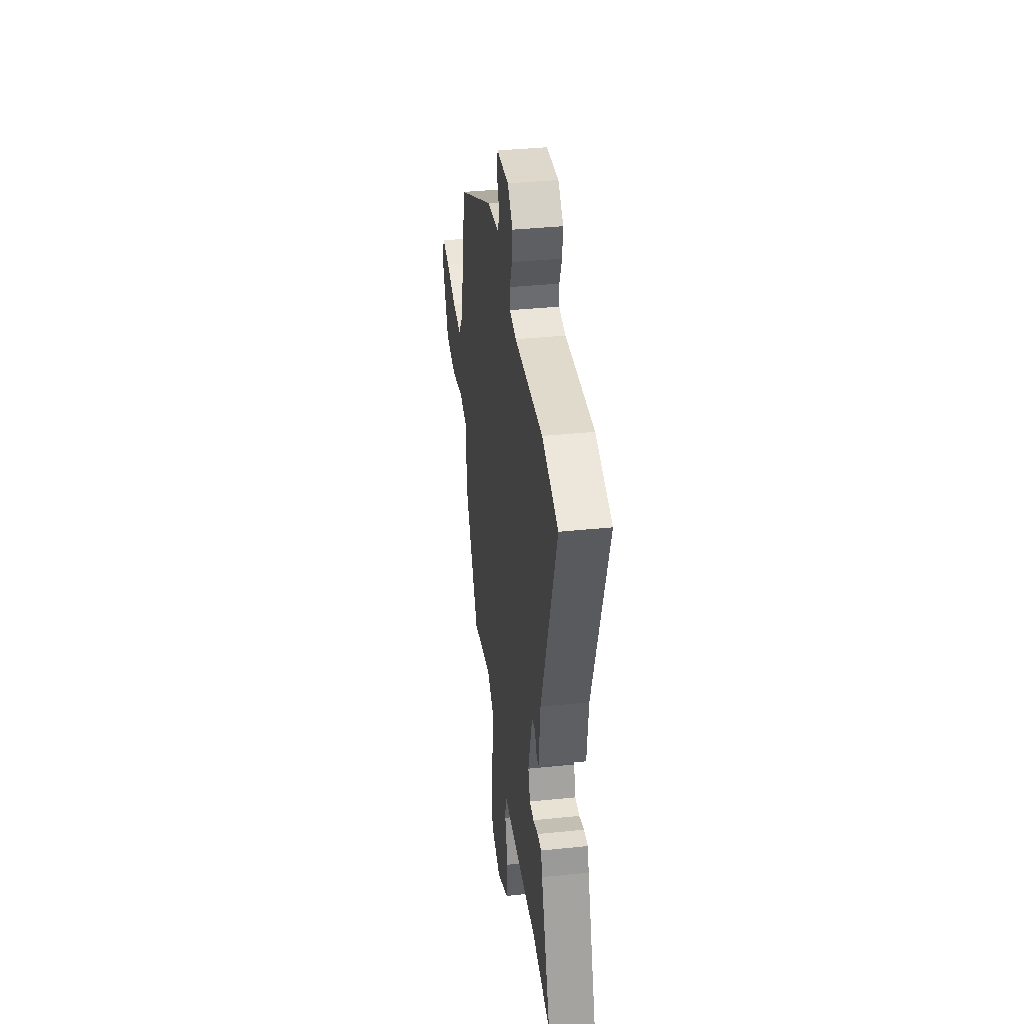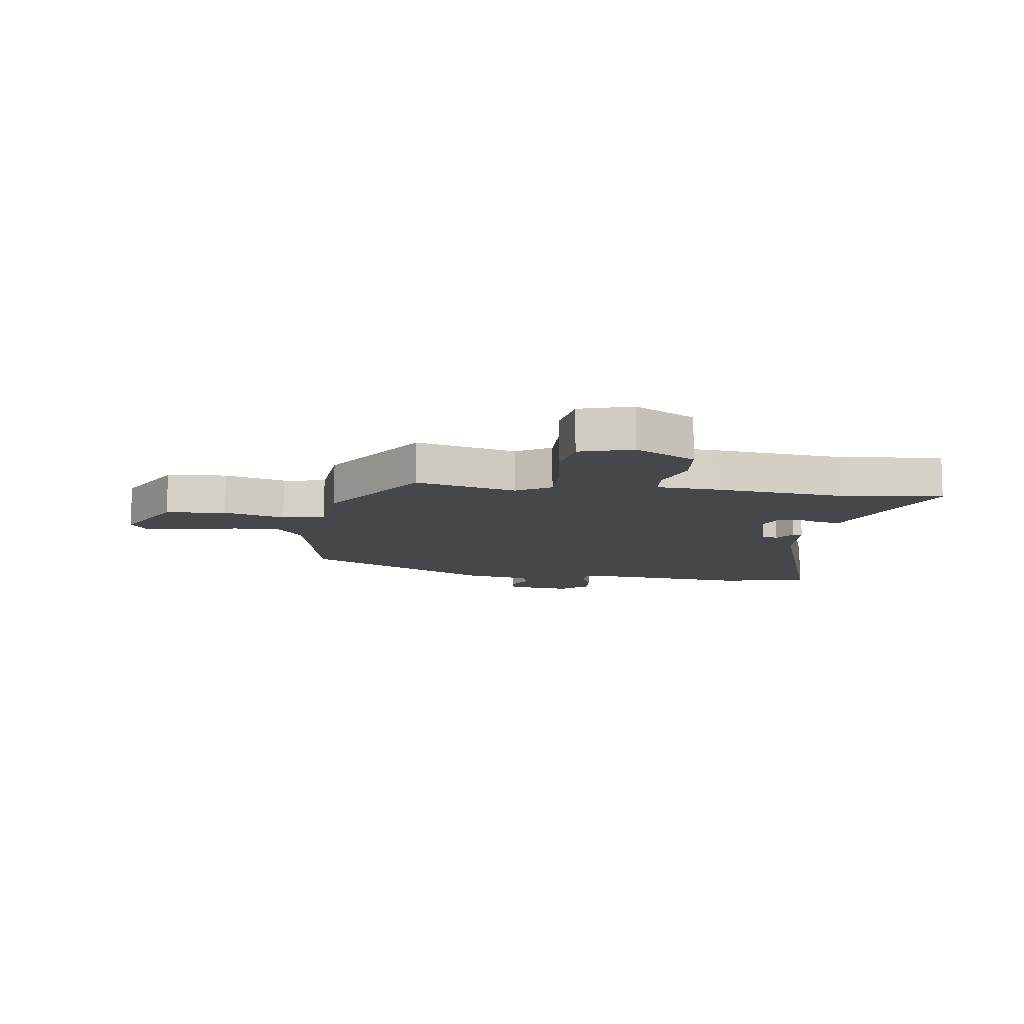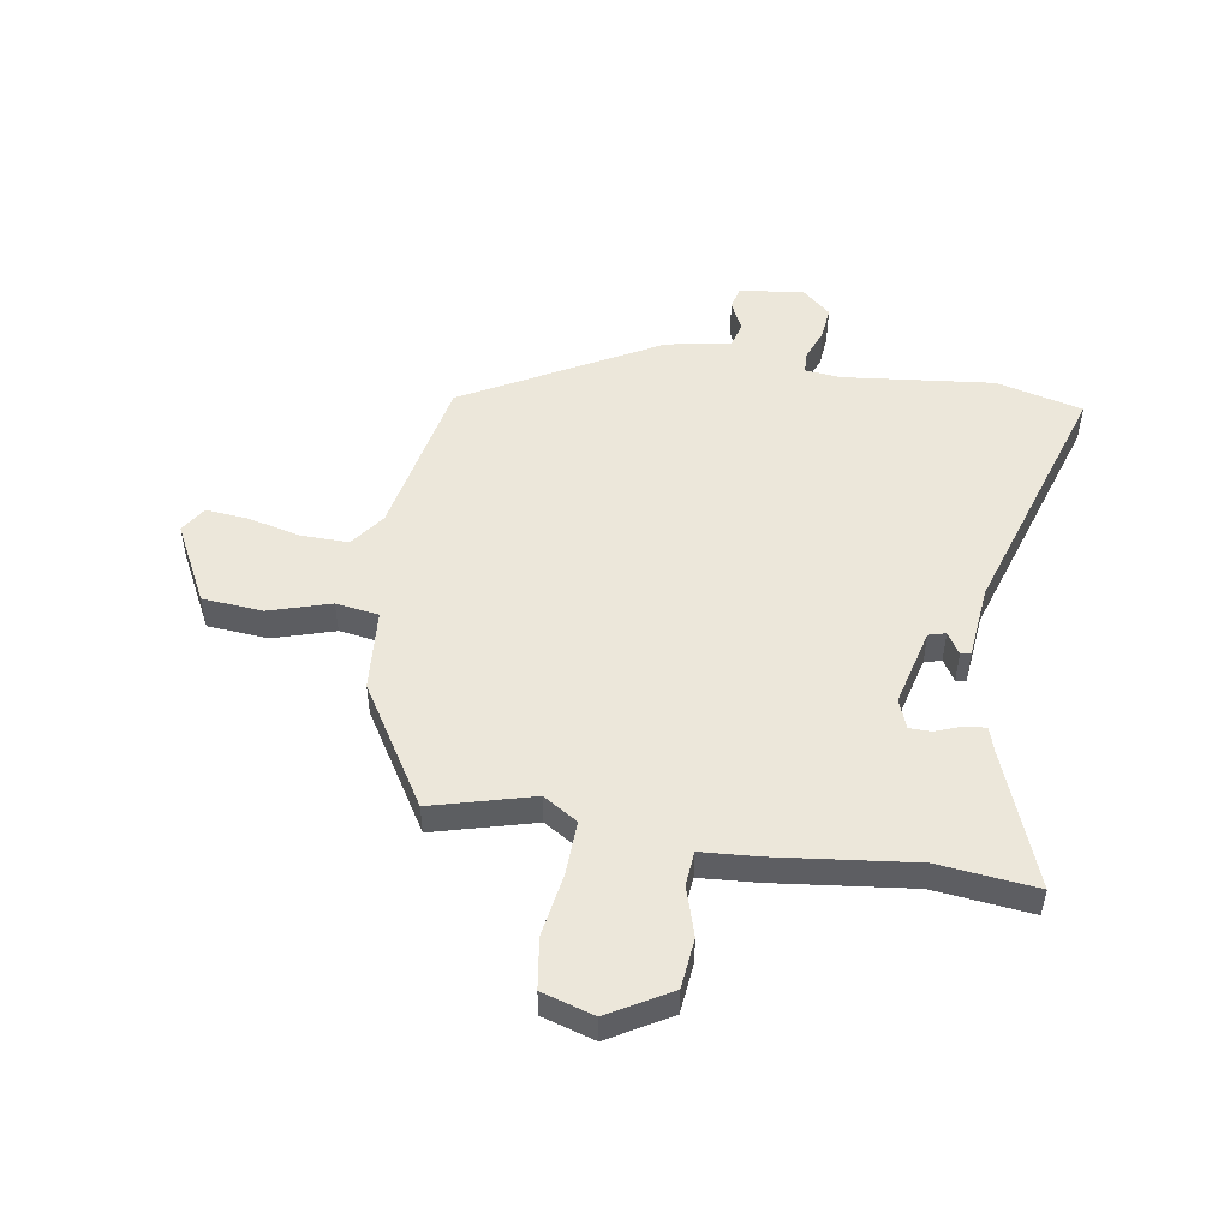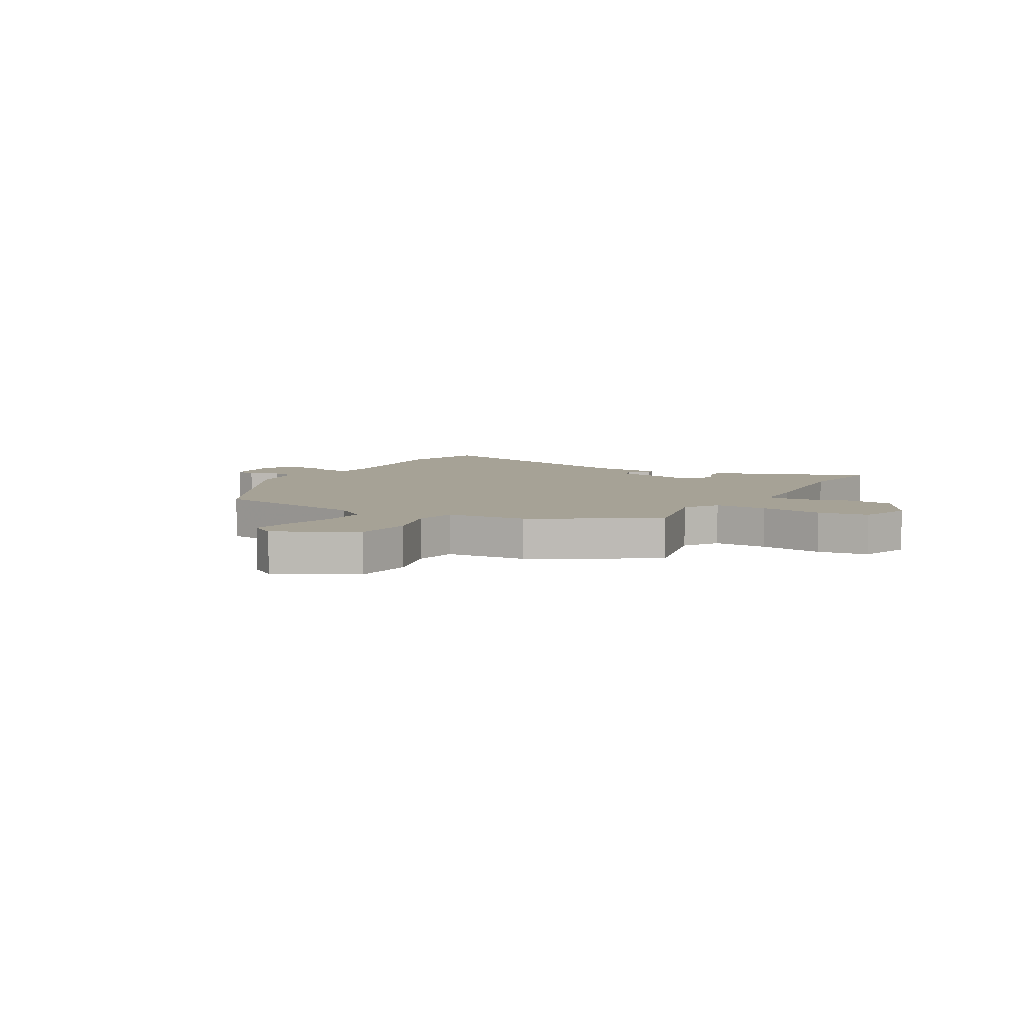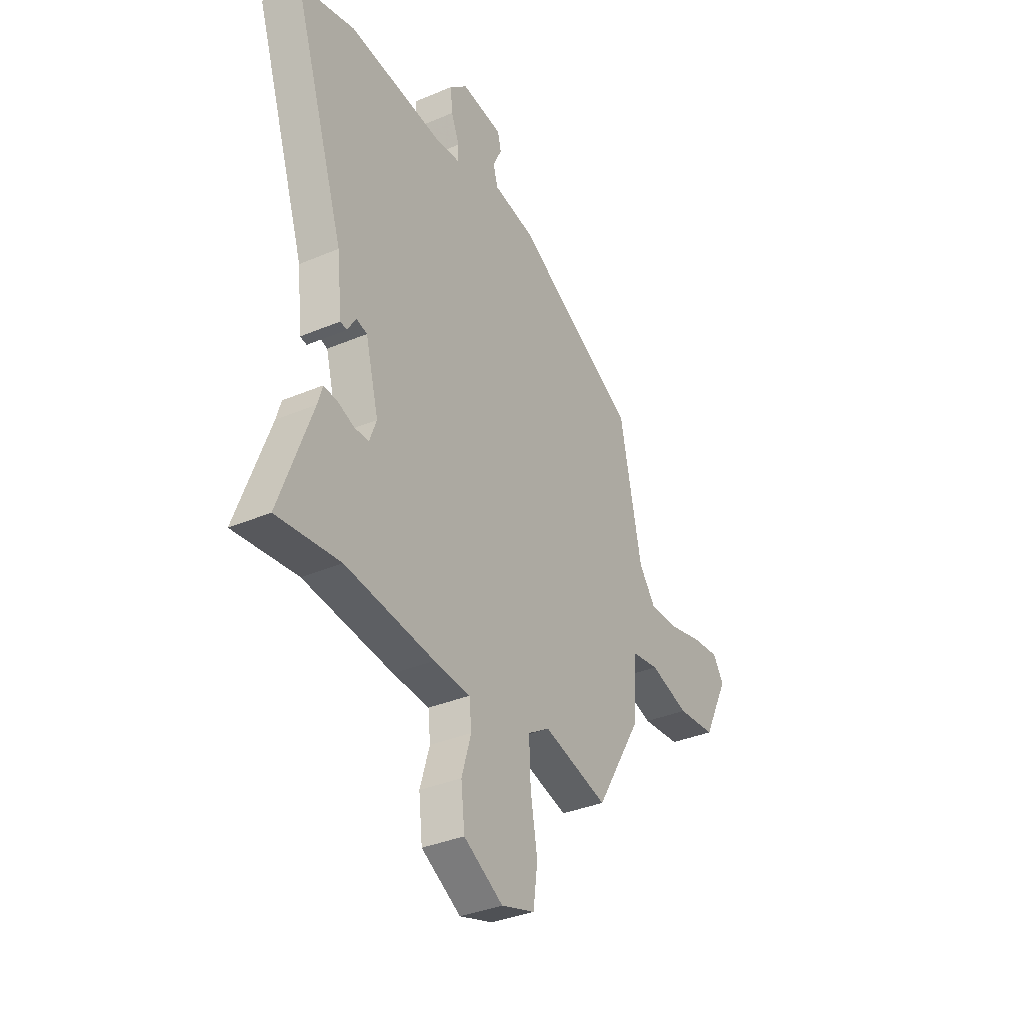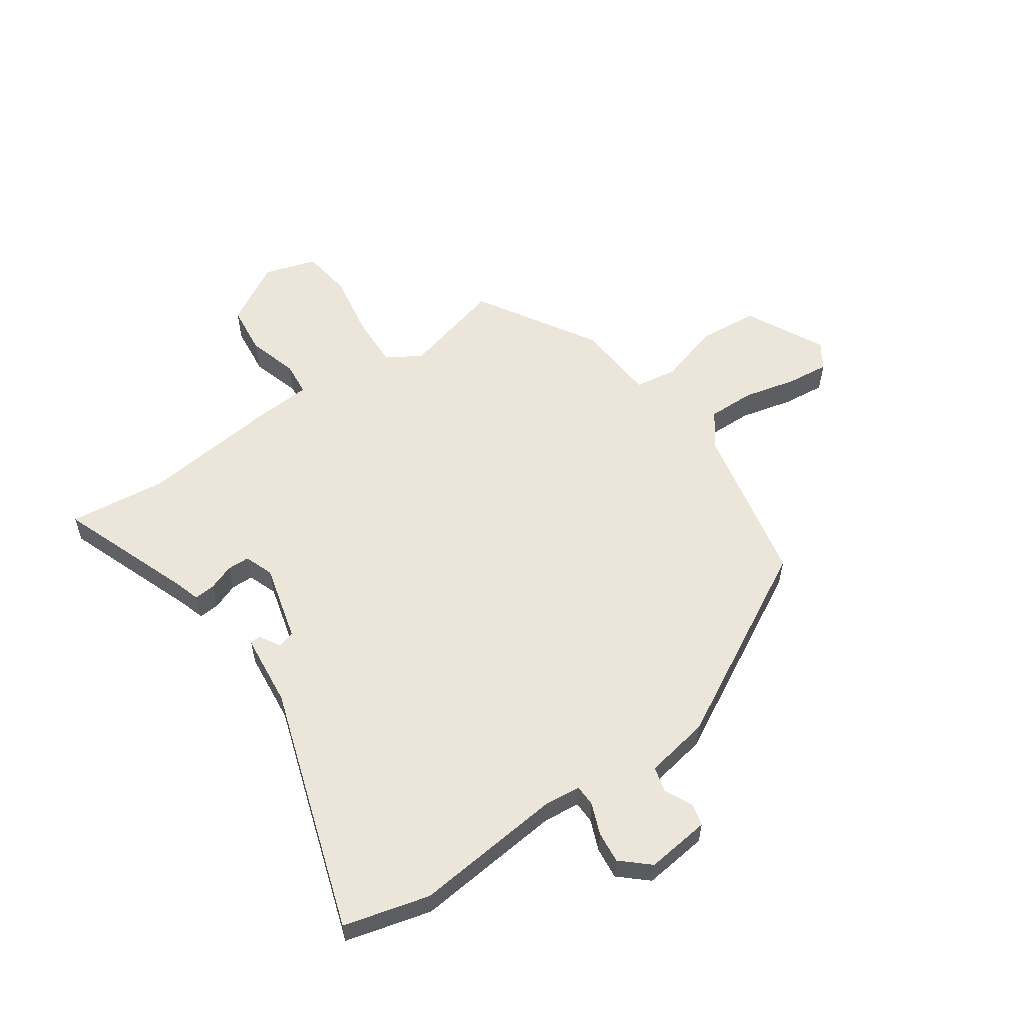
<metadata>
{"format":"obj","ext":"obj","renderer":"f3d","projection":"perspective","resolution":1024,"background":"white","views":[{"elev":38.2,"azim":-97.4,"up":"+Z"},{"elev":-10.5,"azim":171.8,"up":"+Y"},{"elev":50.9,"azim":-171.4,"up":"+Y"},{"elev":6.3,"azim":119.8,"up":"+Y"},{"elev":-35.1,"azim":-60.5,"up":"+Z"},{"elev":57.3,"azim":-34.9,"up":"+Y"}]}
</metadata>
<code>
v 0.344 0.07 -0.503
v 0.166 0.07 -0.457
v 0.106 0.07 -0.495
v 0.11 0.07 -0.589
v 0.129 0.07 -0.7
v 0.117 0.07 -0.789
v 0.025 0.07 -0.818
v -0.083 0.07 -0.757
v -0.093 0.07 -0.669
v -0.067 0.07 -0.582
v -0.073 0.07 -0.522
v -0.173 0.07 -0.516
v -0.417 0.07 -0.49
v -0.59 0.07 -0.511
v -0.501 0.07 -0.272
v -0.488 0.07 -0.229
v -0.451 0.07 -0.232
v -0.405 0.07 -0.249
v -0.366 0.07 -0.248
v -0.347 0.07 -0.197
v -0.383 0.07 -0.061
v -0.413 0.07 -0.053
v -0.436 0.07 -0.091
v -0.454 0.07 -0.088
v -0.468 0.07 0.041
v -0.61 0.07 0.471
v -0.459 0.07 0.511
v -0.195 0.07 0.485
v -0.132 0.07 0.492
v -0.131 0.07 0.53
v -0.153 0.07 0.585
v -0.159 0.07 0.641
v -0.11 0.07 0.685
v 0.003 0.07 0.672
v 0.013 0.07 0.633
v -0.011 0.07 0.583
v 0.001 0.07 0.539
v 0.115 0.07 0.519
v 0.455 0.07 0.337
v 0.515 0.07 0.052
v 0.56 0.07 -0.008
v 0.643 0.07 -0.006
v 0.736 0.07 0.017
v 0.81 0.07 0.025
v 0.84 0.07 -0.021
v 0.77 0.07 -0.16
v 0.664 0.07 -0.17
v 0.556 0.07 -0.138
v 0.481 0.07 -0.15
v 0.471 0.07 -0.293
v 0.344 0 -0.503
v 0.166 0 -0.457
v 0.106 0 -0.495
v 0.11 0 -0.589
v 0.129 0 -0.7
v 0.117 0 -0.789
v 0.025 0 -0.818
v -0.083 0 -0.757
v -0.093 0 -0.669
v -0.067 0 -0.582
v -0.073 0 -0.522
v -0.173 0 -0.516
v -0.417 0 -0.49
v -0.59 0 -0.511
v -0.501 0 -0.272
v -0.488 0 -0.229
v -0.451 0 -0.232
v -0.405 0 -0.249
v -0.366 0 -0.248
v -0.347 0 -0.197
v -0.383 0 -0.061
v -0.413 0 -0.053
v -0.436 0 -0.091
v -0.454 0 -0.088
v -0.468 0 0.041
v -0.61 0 0.471
v -0.459 0 0.511
v -0.195 0 0.485
v -0.132 0 0.492
v -0.131 0 0.53
v -0.153 0 0.585
v -0.159 0 0.641
v -0.11 0 0.685
v 0.003 0 0.672
v 0.013 0 0.633
v -0.011 0 0.583
v 0.001 0 0.539
v 0.115 0 0.519
v 0.455 0 0.337
v 0.515 0 0.052
v 0.56 0 -0.008
v 0.643 0 -0.006
v 0.736 0 0.017
v 0.81 0 0.025
v 0.84 0 -0.021
v 0.77 0 -0.16
v 0.664 0 -0.17
v 0.556 0 -0.138
v 0.481 0 -0.15
v 0.471 0 -0.293
f 49 50 1 2
f 46 47 48
f 45 46 48
f 44 45 48
f 43 44 48
f 42 43 48
f 41 42 48 49
f 49 2 3
f 41 49 3
f 40 41 3
f 39 40 3
f 38 39 3
f 37 38 3
f 34 35 36
f 33 34 36
f 32 33 36
f 31 32 36
f 30 31 36
f 37 3 4
f 36 37 4
f 30 36 4
f 29 30 4
f 25 26 27 28
f 25 28 29
f 24 25 29
f 23 24 29
f 22 23 29
f 21 22 29
f 29 4 5
f 21 29 5
f 20 21 5
f 15 16 17 18
f 15 18 19
f 14 15 19
f 13 14 19
f 13 19 20
f 12 13 20
f 11 12 20
f 8 9 10
f 7 8 10
f 6 7 10
f 5 6 10
f 5 10 11
f 5 11 20
f 52 51 100 99
f 98 97 96
f 98 96 95
f 98 95 94
f 98 94 93
f 98 93 92
f 99 98 92 91
f 53 52 99
f 53 99 91
f 53 91 90
f 53 90 89
f 53 89 88
f 53 88 87
f 86 85 84
f 86 84 83
f 86 83 82
f 86 82 81
f 86 81 80
f 54 53 87
f 54 87 86
f 54 86 80
f 54 80 79
f 78 77 76 75
f 79 78 75
f 79 75 74
f 79 74 73
f 79 73 72
f 79 72 71
f 55 54 79
f 55 79 71
f 55 71 70
f 68 67 66 65
f 69 68 65
f 69 65 64
f 69 64 63
f 70 69 63
f 70 63 62
f 70 62 61
f 60 59 58
f 60 58 57
f 60 57 56
f 60 56 55
f 61 60 55
f 70 61 55
f 1 51 52 2
f 2 52 53 3
f 3 53 54 4
f 4 54 55 5
f 5 55 56 6
f 6 56 57 7
f 7 57 58 8
f 8 58 59 9
f 9 59 60 10
f 10 60 61 11
f 11 61 62 12
f 12 62 63 13
f 13 63 64 14
f 14 64 65 15
f 15 65 66 16
f 16 66 67 17
f 17 67 68 18
f 18 68 69 19
f 19 69 70 20
f 20 70 71 21
f 21 71 72 22
f 22 72 73 23
f 23 73 74 24
f 24 74 75 25
f 25 75 76 26
f 26 76 77 27
f 27 77 78 28
f 28 78 79 29
f 29 79 80 30
f 30 80 81 31
f 31 81 82 32
f 32 82 83 33
f 33 83 84 34
f 34 84 85 35
f 35 85 86 36
f 36 86 87 37
f 37 87 88 38
f 38 88 89 39
f 39 89 90 40
f 40 90 91 41
f 41 91 92 42
f 42 92 93 43
f 43 93 94 44
f 44 94 95 45
f 45 95 96 46
f 46 96 97 47
f 47 97 98 48
f 48 98 99 49
f 49 99 100 50
f 50 100 51 1

</code>
